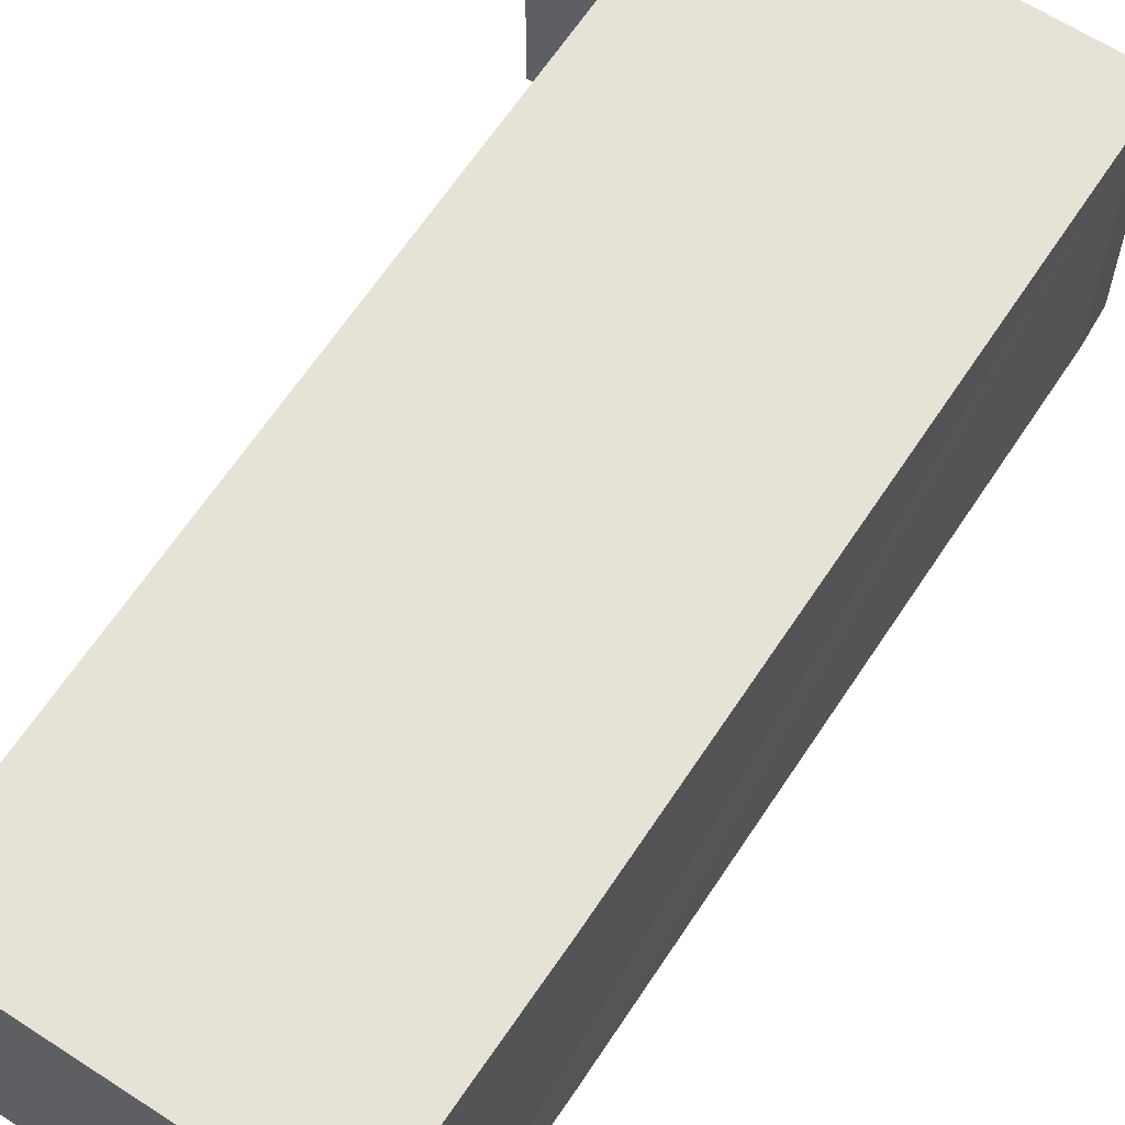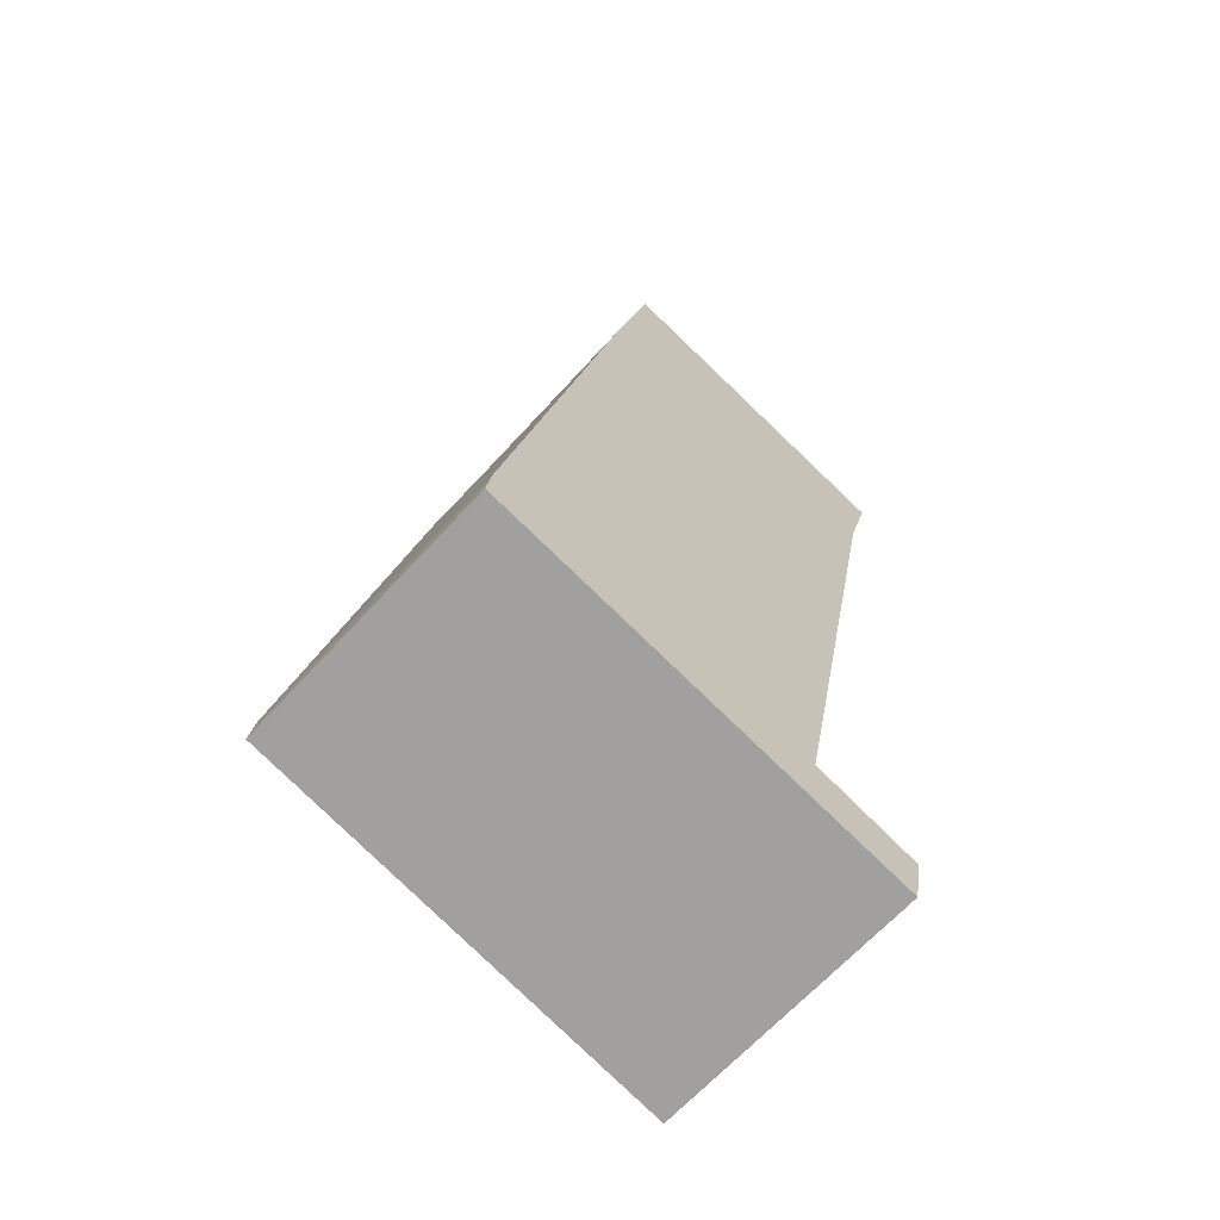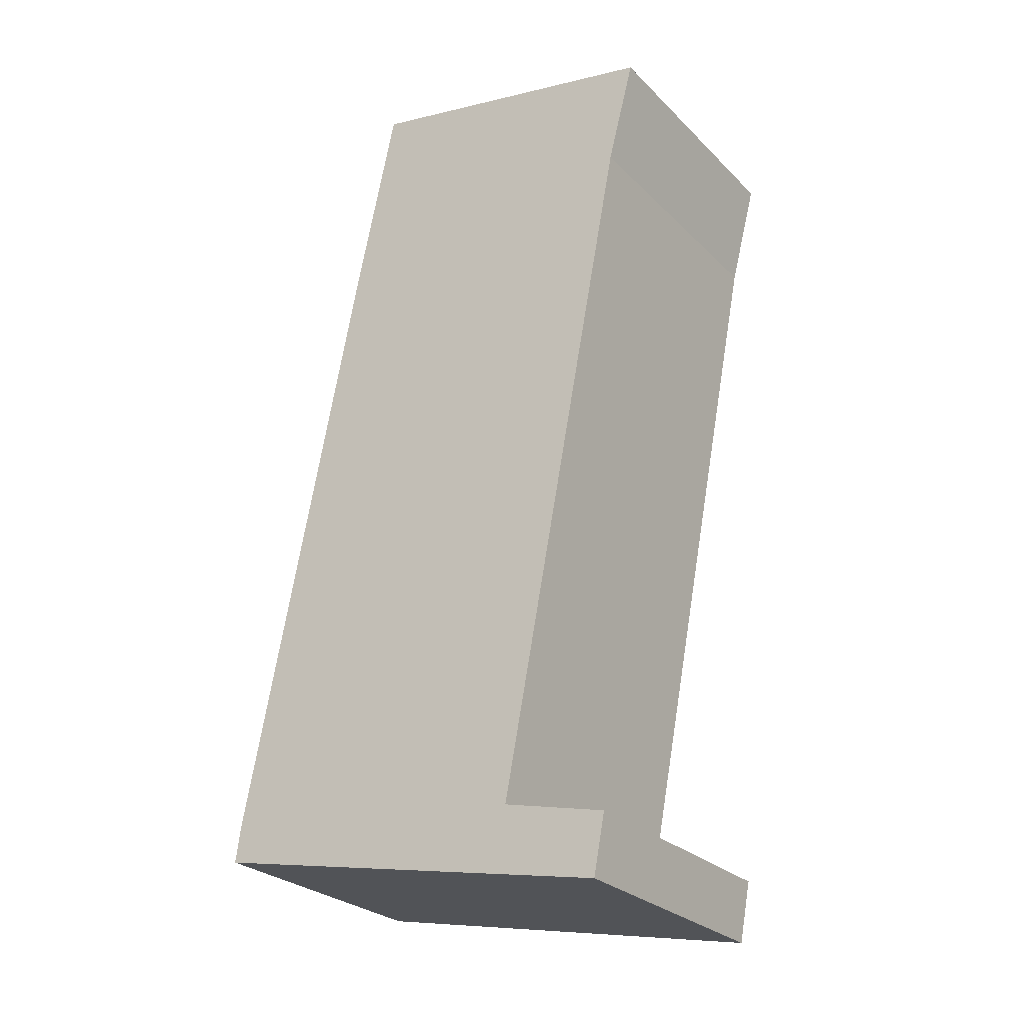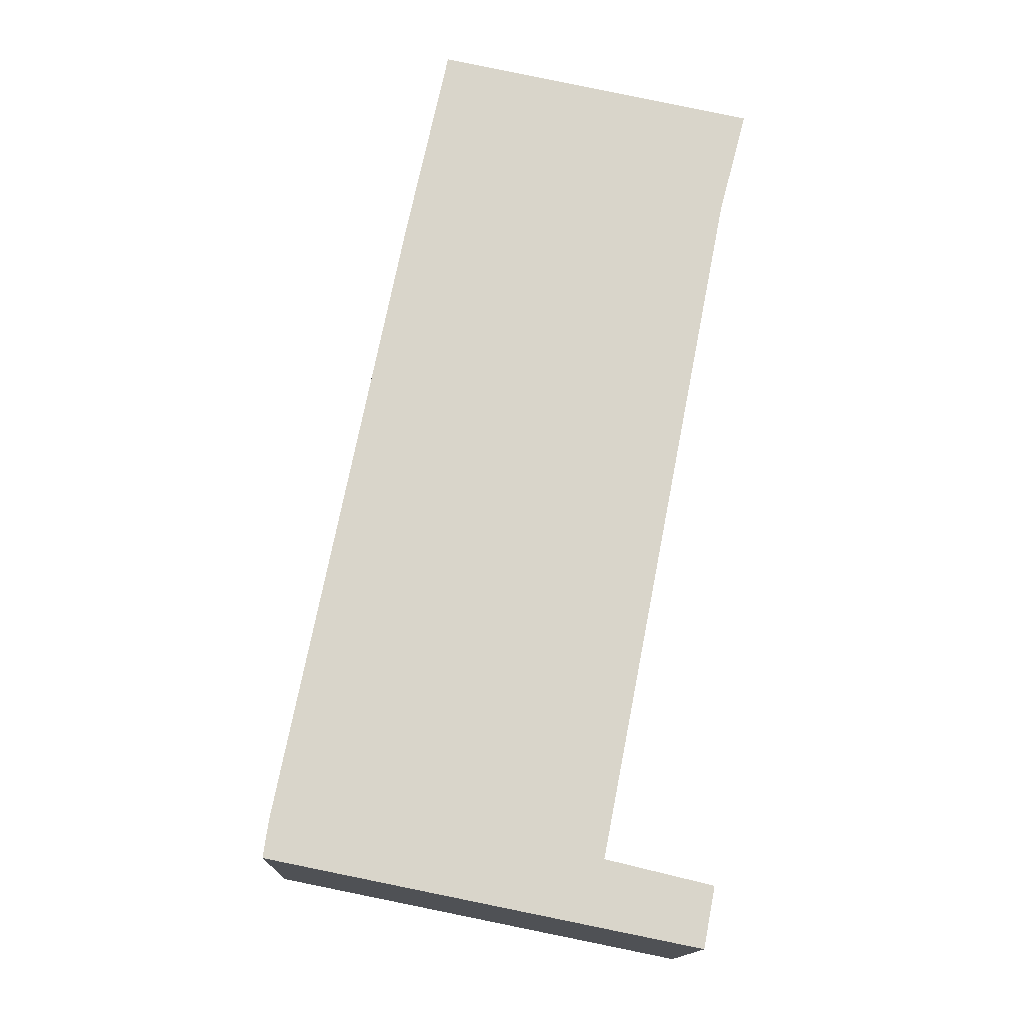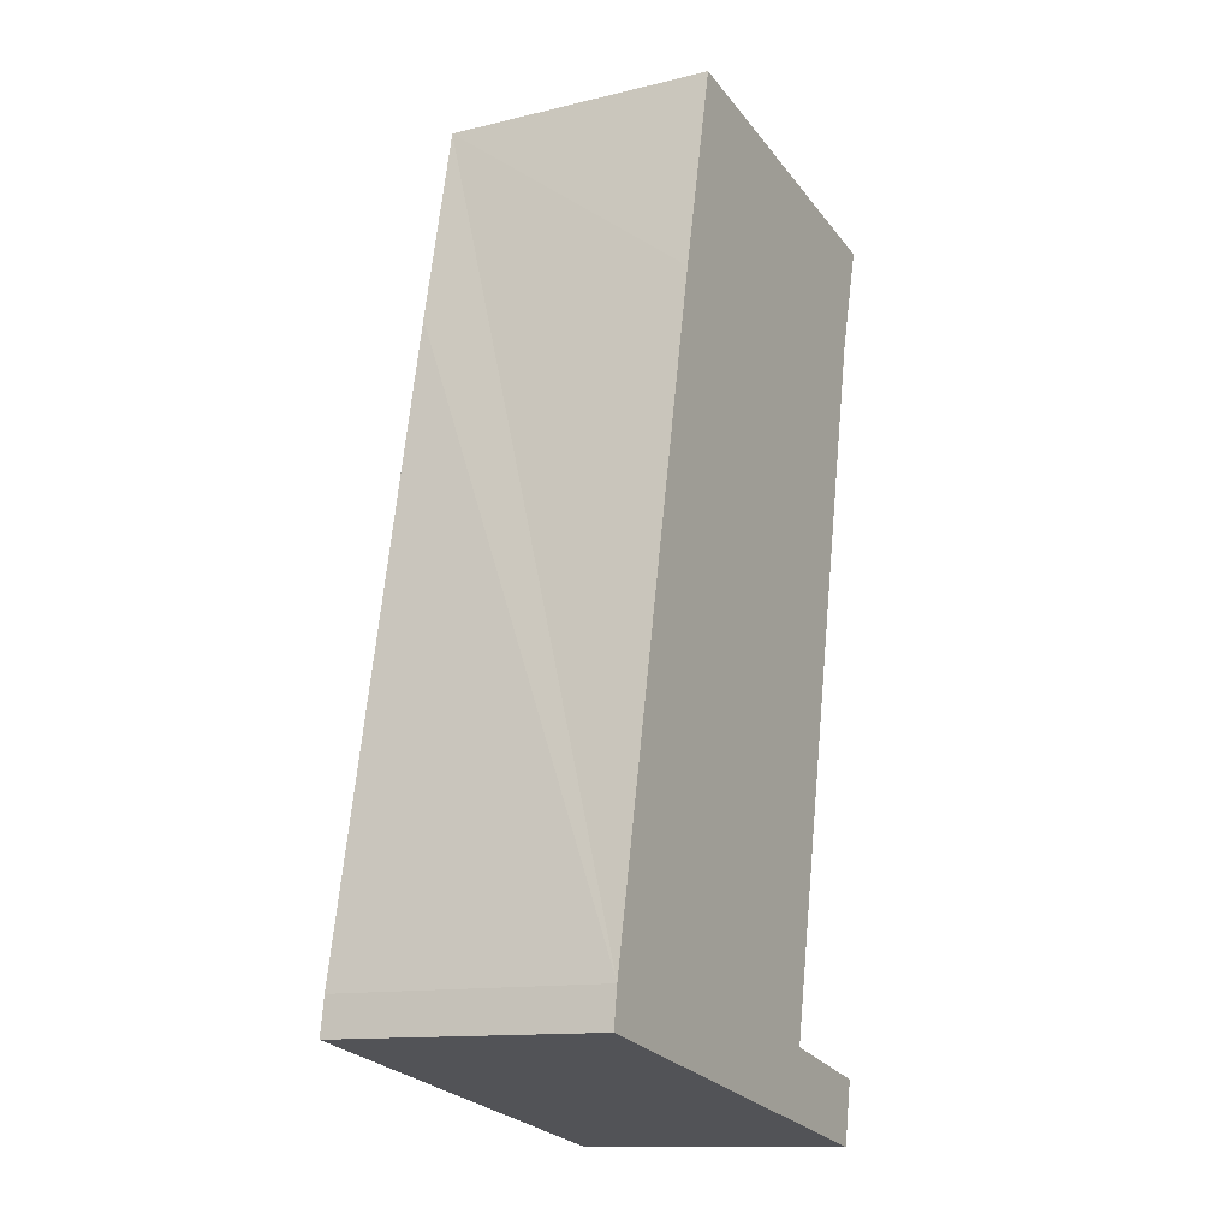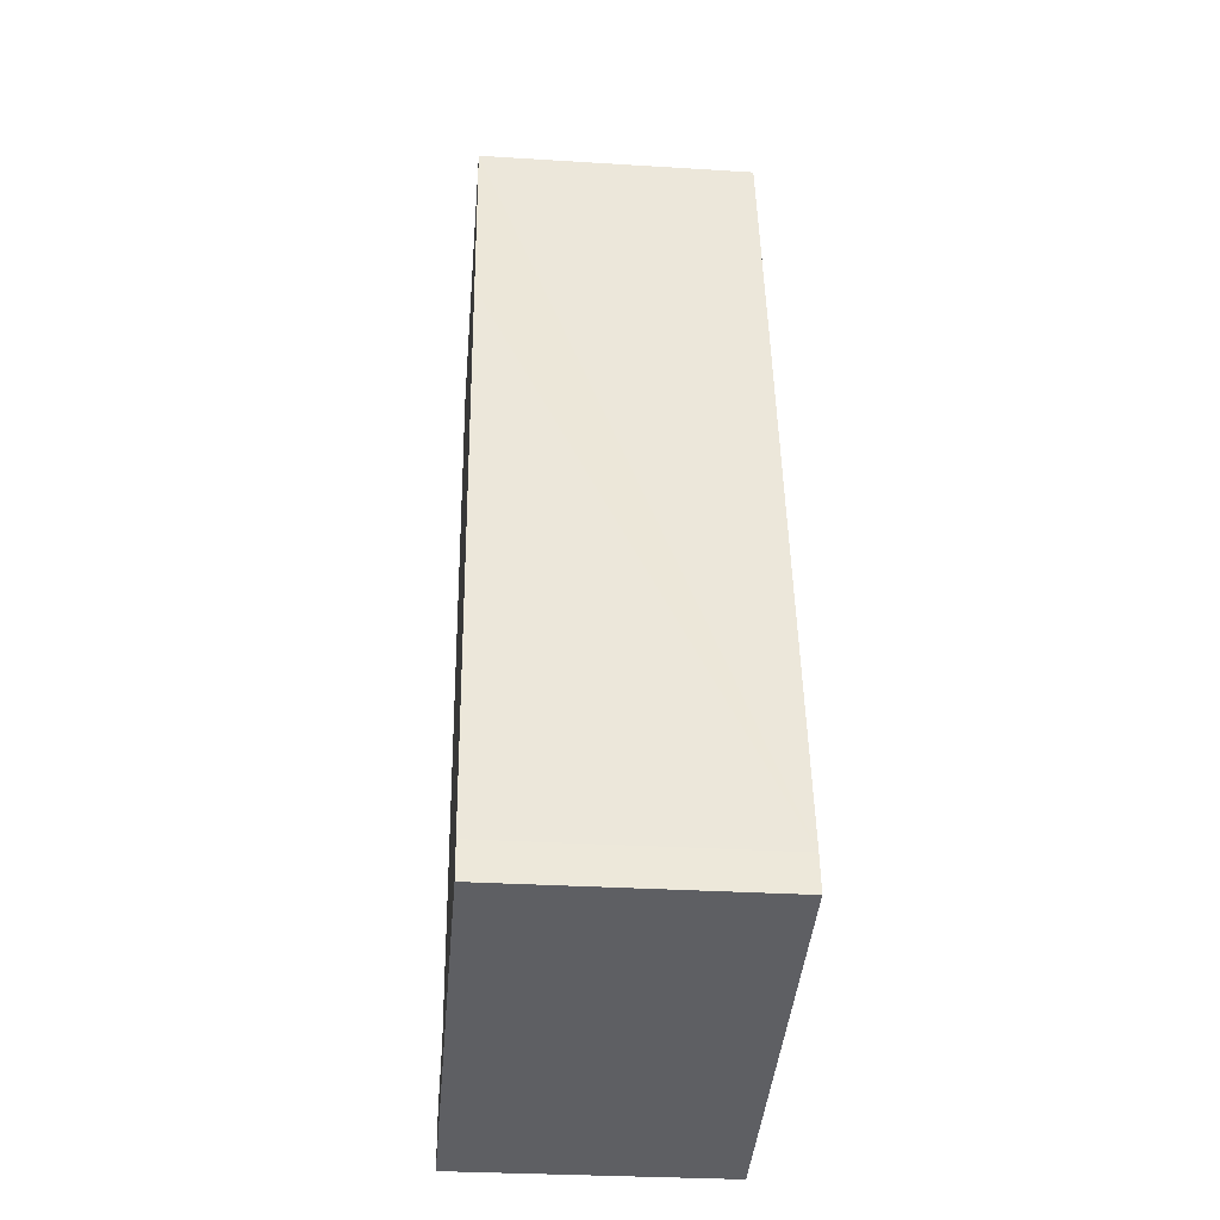
<metadata>
{"format":"obj","ext":"obj","renderer":"f3d","projection":"perspective","resolution":1024,"background":"white","views":[{"elev":63.4,"azim":21.9,"up":"+Y"},{"elev":-66.0,"azim":137.6,"up":"+Z"},{"elev":-26.8,"azim":-145.8,"up":"+Z"},{"elev":-14.9,"azim":178.1,"up":"+Z"},{"elev":-12.6,"azim":119.3,"up":"+Z"},{"elev":-30.7,"azim":84.9,"up":"+Z"}]}
</metadata>
<code>
v  3.542 3.025 0.719
v  0.24 3.025 -0.915
v  0 3.025 1.852e-16
v  0.31 3.025 -1.182
v  1.516 3.025 -7.398
v  3.891 3.025 -0.915
v  4.014 3.025 -1.489
v  5.39 3.025 -8.34
v  1.779 3.025 -8.75
v  0.723 3.025 -9.697
v  5.448 3.025 -8.749
v  0.595 3.025 -9.031
v  5.448 5.357e-16 -8.749
v  0.723 5.938e-16 -9.697
v  0.595 5.53e-16 -9.031
v  1.779 5.358e-16 -8.75
v  1.516 4.53e-16 -7.398
v  0.31 7.238e-17 -1.182
v  0 0 0
v  0.24 5.603e-17 -0.915
v  3.542 -4.403e-17 0.719
v  5.39 5.107e-16 -8.34
v  3.891 5.603e-17 -0.915
v  4.014 9.117e-17 -1.489
g defaultobject
f 1 2 3
f 2 1 4
f 4 1 5
f 5 1 6
f 5 6 7
f 5 7 8
f 5 8 9
f 9 8 10
f 10 8 11
f 10 12 9
f 13 10 11
f 10 13 14
f 14 12 10
f 12 14 15
f 16 5 9
f 5 16 4
f 4 16 17
f 4 17 18
f 18 2 4
f 2 18 3
f 3 18 19
f 19 18 20
f 15 9 12
f 9 15 16
f 19 1 3
f 1 19 21
f 22 11 8
f 11 22 13
f 21 6 1
f 6 21 7
f 7 21 8
f 8 21 23
f 8 23 24
f 8 24 22
f 19 23 21
f 23 19 20
f 23 20 18
f 23 18 24
f 24 18 17
f 24 17 22
f 22 17 16
f 22 16 13
f 13 16 15
f 13 15 14

</code>
